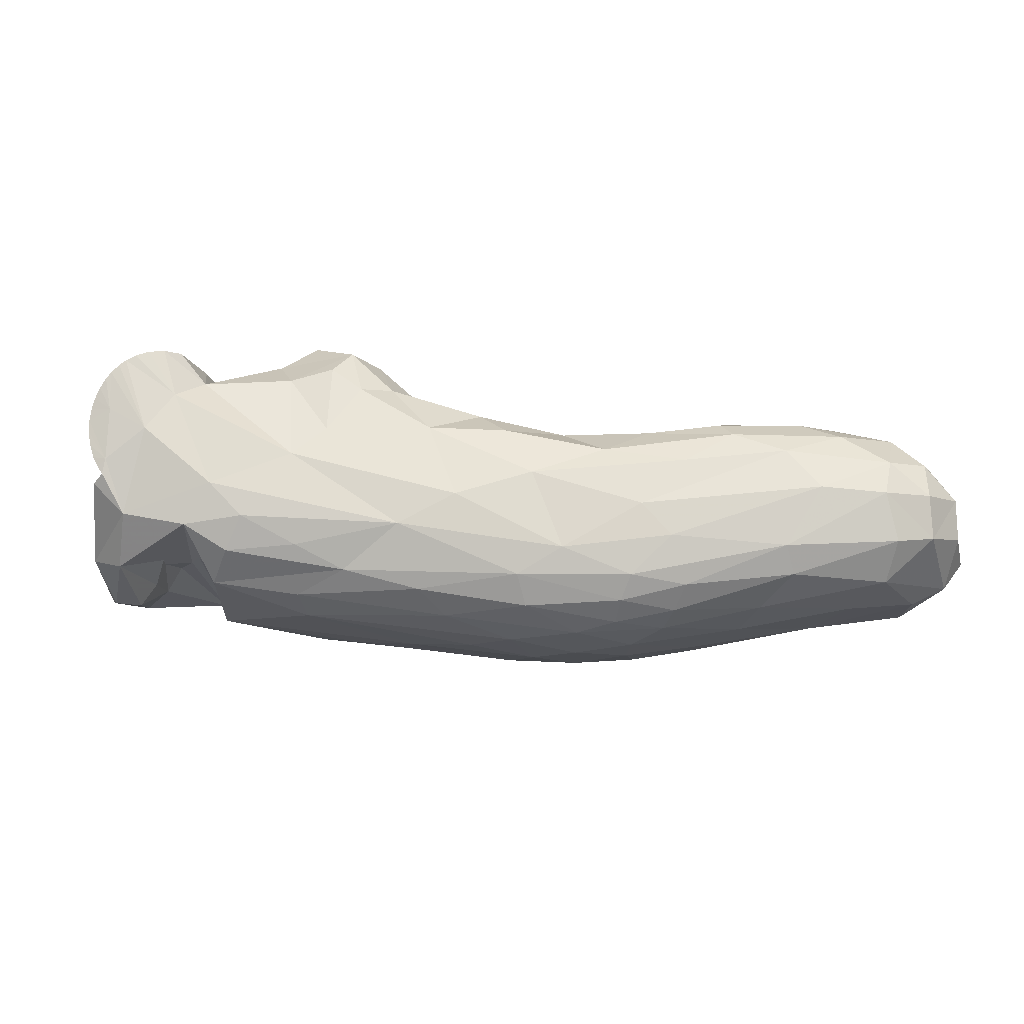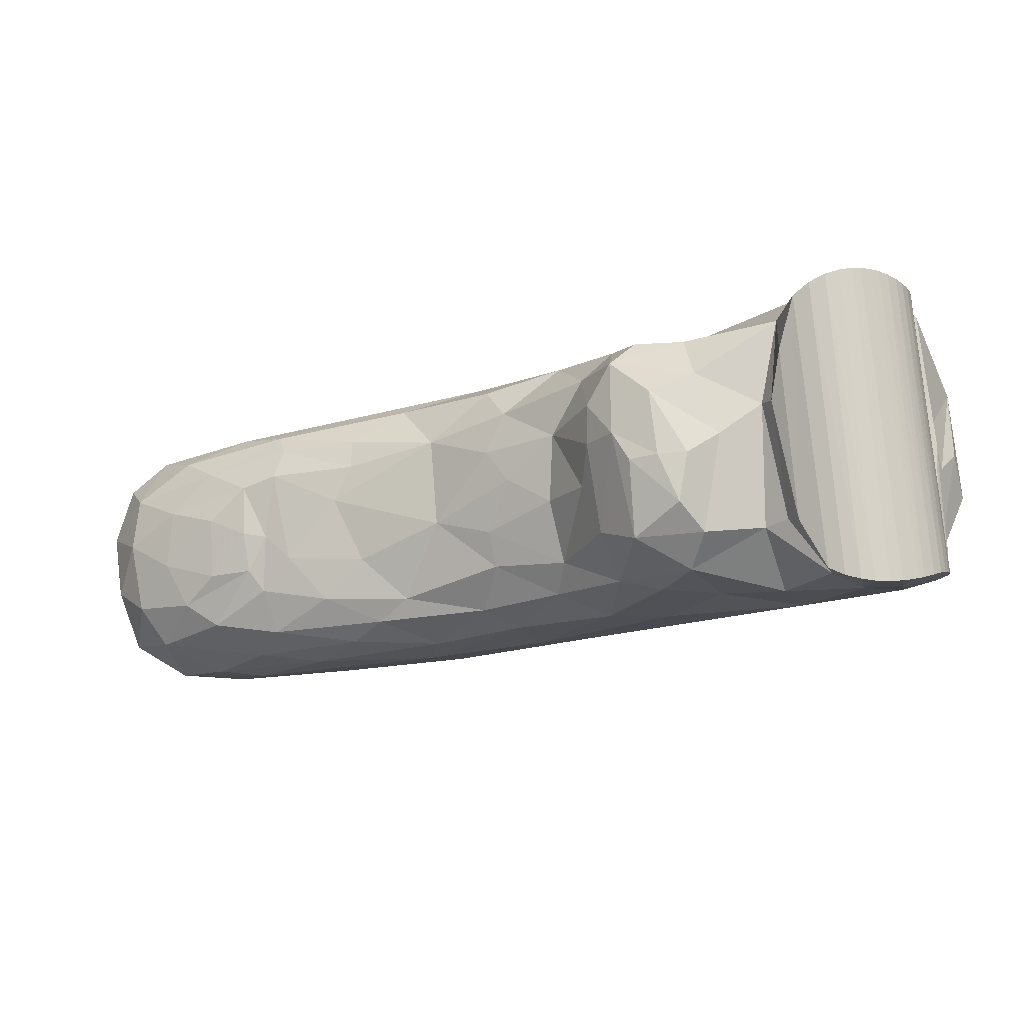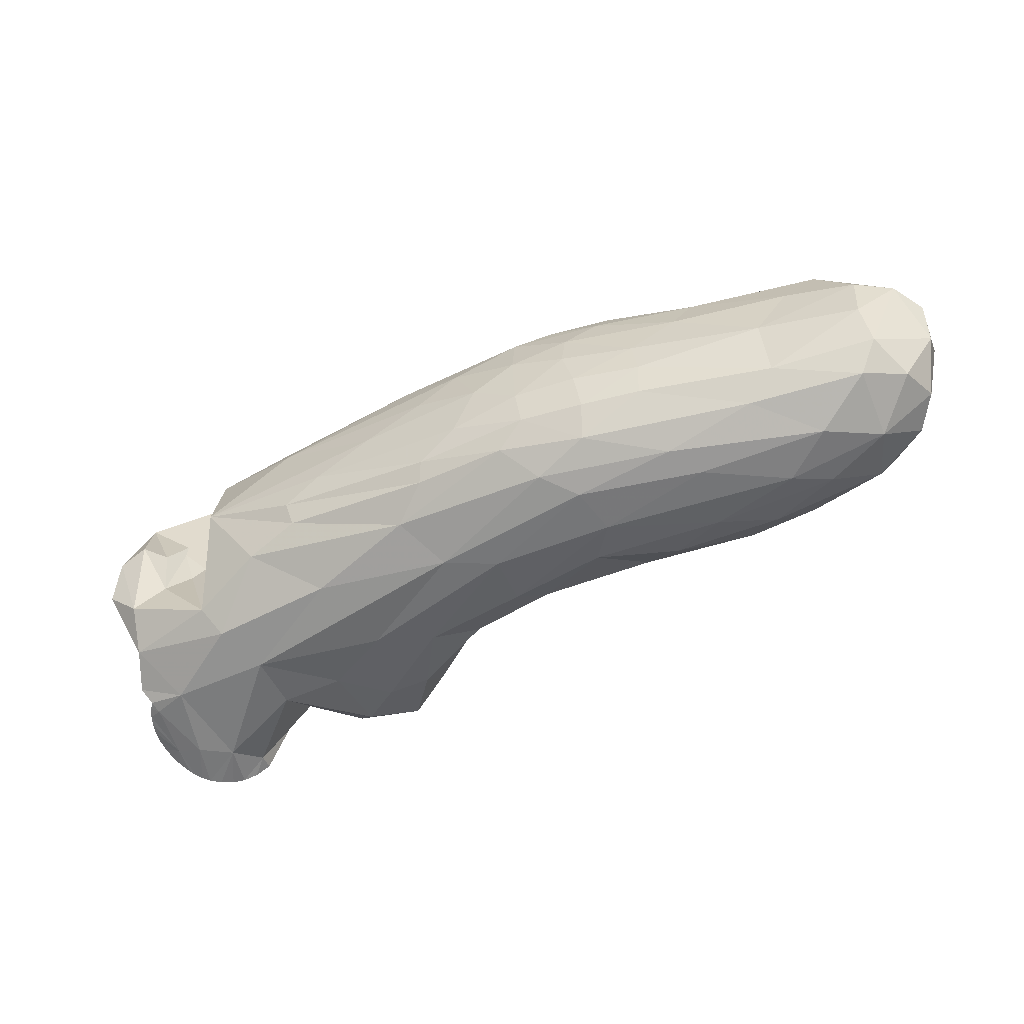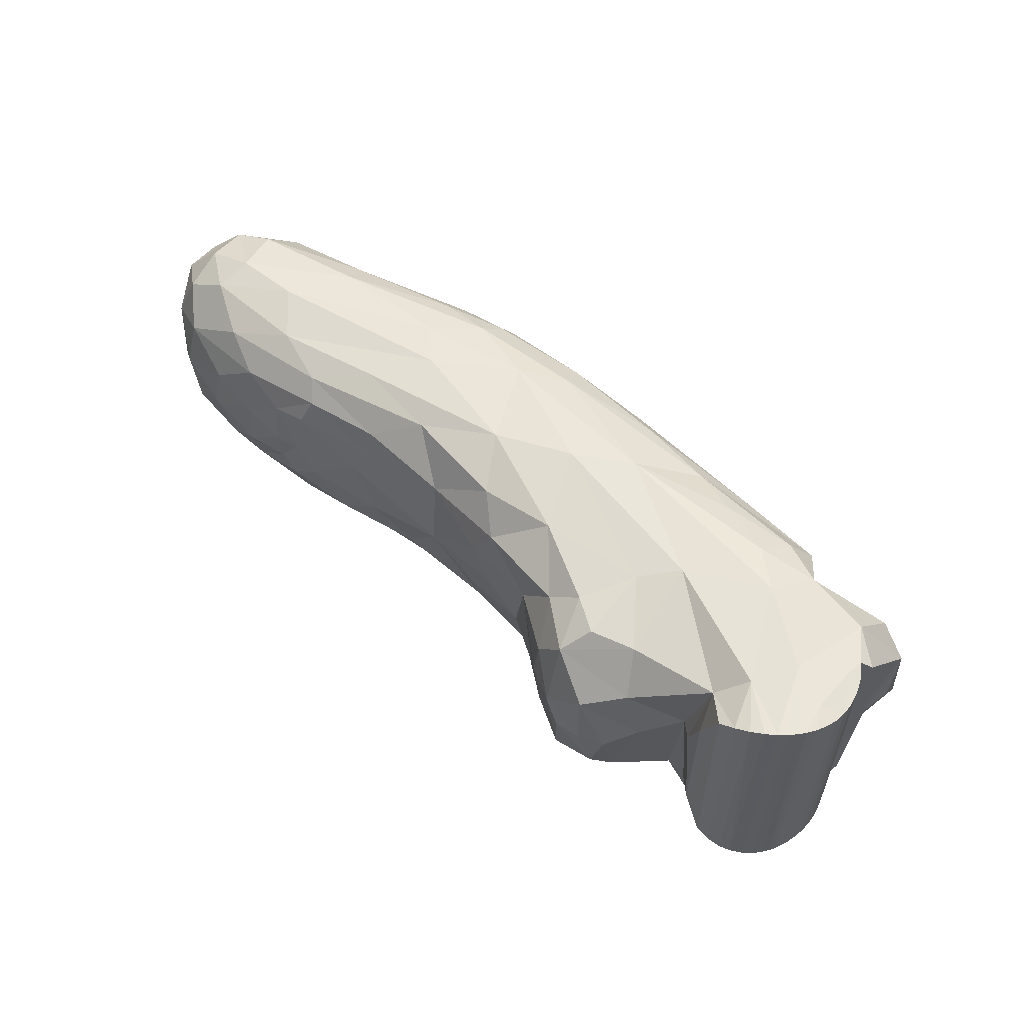
<metadata>
{"format":"obj","ext":"obj","renderer":"f3d","projection":"perspective","resolution":1024,"background":"white","views":[{"elev":71.9,"azim":-22.8,"up":"+Z"},{"elev":79.4,"azim":174.3,"up":"+Y"},{"elev":-56.2,"azim":-0.3,"up":"+Z"},{"elev":57.7,"azim":-165.6,"up":"+Z"}]}
</metadata>
<code>
v -0.005375 -0.001315 -0.0001346
v -0.005226 -0.001279 0.006586
v -0.004556 -0.001115 0.007139
v -0.004556 -0.001115 -0.0074
v -0.005179 -0.001689 -0.006877
v 0.008215 0.003454 -0.0004019
v 0.007726 0.002563 -0.004386
v 0.00639 0.002677 0.0005643
v 0.008878 0.003376 -0.002846
v 0.009704 0.003322 -0.0003302
v 0.01109 0.002815 -0.0003836
v 0.0112 0.002027 -0.004265
v 0.01179 0.002252 0.001191
v 0.004526 0.001634 -0.004331
v 0.01273 -5.424e-05 -0.003472
v 0.01299 0.000459 0.001123
v 0.007274 0.002386 0.003855
v 0.009756 0.003023 0.003016
v -0.001268 -0.009771 -0.0002459
v -0.001242 -0.007041 -0.006009
v 0.001757 -0.01016 -0.004955
v 0.00419 -0.012 -0.004167
v 0.003719 -0.01237 -0.002831
v -7.732e-06 -0.00616 -0.007151
v -0.001383 -0.006101 0.001952
v -0.001136 -0.006486 -2.429e-05
v -0.001946 -0.005663 4.054e-05
v -0.001025 -0.006996 0.0009861
v -0.001162 -0.008199 0.0002175
v 0.005542 -0.01363 -0.001729
v -0.0009954 -0.008761 0.004403
v -0.005645 -0.005873 -0.004338
v -0.004037 -0.005962 -0.002417
v -0.00562 -0.007046 0.0002203
v -0.004346 -0.006274 0.0004301
v -0.002687 -0.005484 -0.0006669
v -0.003169 -0.005554 0.002678
v -0.005262 -0.003925 -0.006081
v 0.003282 -0.01217 0.002717
v 0.003176 -0.01129 0.004429
v -0.001311 -0.005669 0.006909
v 0.0003269 -0.007869 0.006399
v 0.006068 -0.0114 0.006055
v -0.006999 -0.006148 -0.0003152
v -0.005688 -0.005638 0.004077
v -0.004282 -0.003622 0.006561
v -0.007306 -0.005322 -0.002642
v -0.006814 -0.003802 -0.0005456
v -0.005825 -0.002915 -0.001377
v -0.007019 -0.004348 0.002837
v 0.02691 -0.009885 0.001551
v 0.02113 -0.008108 0.003931
v 0.0258 -0.009797 0.003366
v 0.0256 -0.009521 -0.002038
v 0.02122 -0.007625 -0.0007397
v 0.002749 0.002146 0.006217
v 0.0009254 0.001662 0.007553
v 0.005813 -0.004217 0.007365
v 0.00743 0.0005065 0.006019
v -0.001358 0.0003029 0.007819
v 0.0009159 -0.00418 0.007676
v -0.004073 -0.0004059 0.007323
v -0.002703 -0.001974 -0.007707
v 0.002194 -0.004301 -0.007712
v -0.001873 0.002016 -0.008033
v 0.0001085 0.002281 -0.007966
v -0.004159 -0.0005818 -0.007571
v 0.00822 -0.003429 0.006956
v 0.008434 0.001059 -0.005998
v 0.006639 -0.002474 -0.006904
v 0.003509 -0.00126 -0.007261
v 0.009747 -0.001296 -0.006531
v 0.01192 -0.001739 -0.005841
v 0.009101 -0.005885 -0.007383
v 0.01237 -0.005871 -0.007057
v 0.01503 -0.005445 -0.005671
v 0.01461 -0.004076 -0.004203
v 0.005972 -0.009418 -0.007076
v 0.009837 -0.01044 0.007385
v 0.001853 -0.006606 0.007418
v 0.01312 -0.01157 -0.007458
v 0.01617 -0.01149 -0.007459
v 0.0173 -0.008726 -0.006843
v 0.01497 -0.01562 0.006696
v 0.01049 -0.01567 0.004293
v 0.009563 -0.01401 0.00574
v 0.01142 -0.01699 0.0008625
v 0.008444 -0.01535 -0.0003882
v 0.0106 -0.01351 -0.006506
v 0.01172 -0.01566 -0.005422
v 0.004058 -0.009178 0.006778
v 0.02235 -0.01401 -0.007394
v 0.02491 -0.01028 -0.005522
v 0.02186 -0.01159 -0.006926
v 0.01904 -0.008117 -0.005763
v 0.0265 -0.01166 -0.006328
v 0.02331 -0.009287 -0.00452
v 0.01483 -0.01722 0.005529
v 0.01359 -0.01799 0.002441
v 0.01177 -0.0164 -0.004401
v 0.01362 -0.01787 -0.003171
v 0.01787 -0.01528 0.007226
v 0.01349 -0.01011 0.007512
v 0.02969 -0.01997 0.006689
v 0.02957 -0.02146 0.005644
v 0.03578 -0.02208 0.006087
v 0.03074 -0.02343 -0.001284
v 0.03632 -0.0249 0.001216
v 0.03256 -0.02381 0.00189
v 0.03456 -0.02366 0.004316
v 0.03794 -0.02258 0.005317
v 0.03599 -0.02297 -0.005571
v 0.03743 -0.01957 -0.00635
v 0.0386 -0.02257 -0.004905
v 0.03118 -0.02266 -0.004491
v 0.03672 -0.02421 -0.003927
v 0.03613 -0.02485 -0.00168
v 0.03398 -0.02006 -0.006868
v 0.02996 -0.02125 -0.005921
v 0.0274 -0.0221 0.003719
v 0.02555 -0.01875 -0.006937
v 0.03994 -0.0187 -0.00449
v 0.0379 -0.01602 -0.004859
v 0.03249 -0.01714 -0.007107
v 0.03484 -0.01679 -0.006656
v 0.03884 -0.01593 0.003767
v 0.0396 -0.01834 0.004912
v 0.04082 -0.01843 0.002068
v 0.03937 -0.01547 0.001031
v 0.03739 -0.0177 0.006293
v 0.03568 -0.01497 0.005548
v 0.0387 -0.0203 0.005915
v 0.03622 -0.01936 0.006796
v 0.03292 -0.01768 0.007076
v 0.04072 -0.02071 0.003669
v 0.03989 -0.02284 0.003354
v 0.03856 -0.02476 0.001014
v 0.04037 -0.02312 -0.001862
v 0.04026 -0.02089 -0.004183
v 0.04062 -0.01756 -0.001355
v 0.04127 -0.02106 0.0004605
v 0.04027 -0.02375 0.0006478
v 0.03661 -0.01377 0.002454
v 0.03217 -0.01177 0.003148
v 0.03414 -0.0131 0.004391
v 0.03221 -0.01166 -0.001689
v 0.03614 -0.01355 -0.003036
v 0.03447 -0.01326 -0.004395
v 0.03144 -0.01144 -0.002969
v 0.03106 -0.01127 0.0001239
v 0.03717 -0.01385 -0.000566
v 0.0344 -0.01237 -0.001667
v 0.03423 -0.0123 0.001534
v 0.03233 -0.01151 0.0004535
v 0.02865 -0.0141 -0.006968
v 0.0321 -0.01479 0.006589
v 0.03206 -0.01385 -0.006297
v 0.03095 -0.01209 -0.005295
v 0.02743 -0.01761 -0.007246
v 0.03909 -0.01551 -0.002683
v 0.03033 -0.01109 0.003535
v 0.0298 -0.01067 -0.001324
v 0.02988 -0.01255 0.006025
v 0.02622 -0.02234 0.001433
v 0.0208 -0.01911 -0.006123
v 0.01845 -0.01701 -0.006908
v 0.02069 -0.01616 -0.007385
v 0.01624 -0.01793 -0.005587
v 0.01473 -0.0188 -0.0006636
v 0.0171 -0.01968 -0.002546
v 0.01744 -0.01923 -0.004407
v 0.02383 -0.01701 0.00719
v 0.02303 -0.01465 0.007288
v 0.01805 -0.0105 0.007211
v 0.02086 -0.01813 0.006721
v 0.01987 -0.01909 0.005798
v 0.02358 -0.01975 0.006117
v 0.01276 -0.002023 0.005094
v 0.01372 -0.005577 0.006712
v 0.01699 -0.005333 0.004502
v 0.01776 -0.007265 0.006202
v 0.011 -0.001707 0.006345
v 0.01142 0.001054 0.005104
v 0.009912 0.0001361 0.006238
v 0.01504 -0.003497 -0.0009061
v 0.01714 -0.004755 0.0007079
v 0.01841 -0.005869 -0.001841
v 0.01822 -0.006266 -0.003703
v 0.02788 -0.01035 -0.003922
v 0.02966 -0.01145 0.004992
v 0.02649 -0.01313 0.006846
v 0.02562 -0.01024 0.004912
v 0.02256 -0.01062 0.006394
v 0.02079 -0.02029 -0.004498
v 0.02396 -0.0211 -0.004383
v 0.01694 -0.01981 0.0007928
v 0.0171 -0.01938 0.003719
v 0.02369 -0.02184 -0.0008317
v 0.02001 -0.02083 0.001719
v 0.02184 -0.02099 0.0034
v 0.02259 -0.02059 0.004861
v 0.02397 -0.02167 -0.002676
v 0.01927 -0.01983 0.004489
v 0.01978 -0.02088 -0.0003731
v 0.02037 -0.02082 -0.002534
v 0.01816 -0.005556 0.00249
v 0.01455 -0.003185 0.00257
v 0.01341 -0.0008351 -0.0008329
v 0.01277 0.0003207 0.003184
v -0.005336 -0.00158 0.0008446
v -0.005427 -0.002279 0.001637
v 0.00302 0.003572 0.004358
v 0.003636 0.002949 0.001893
v 0.003997 0.00208 0.001989
v 0.00348 0.00255 -0.004145
v 0.003101 0.003493 -0.004399
v 0.0004298 0.004665 0.007728
v 0.001259 0.00451 0.007425
v 0.002096 0.00419 0.006901
v -0.0003275 0.004675 0.007876
v 0.001782 0.003333 -0.007216
v 0.002085 0.004196 -0.007043
v 0.00135 0.004485 -0.007513
v 0.0006193 0.004643 -0.007805
v -4.406e-05 0.004687 -0.007969
v -0.00464 -0.0006488 0.007145
v -0.004688 8.639e-06 0.00716
v -0.002819 0.00224 0.007651
v -0.001433 0.004463 -0.008062
v -0.0007684 0.00462 -0.008053
v -0.001905 0.004283 -0.008028
v -0.003189 0.002318 -0.007791
v -0.0023 0.004087 -0.007978
v -0.002626 0.003883 -0.007918
v -0.003701 0.002877 -0.007647
v -0.003221 0.003398 -0.007776
v -0.004334 0.001786 -0.007505
v -0.004039 0.002376 -0.007563
v -0.004541 0.001159 -0.007475
v -0.004658 0.0005218 -0.007457
v -0.004687 -5.856e-05 -0.007439
v -0.004614 0.0007978 0.007186
v -0.004427 0.001541 0.007224
v -0.004155 0.002166 0.00729
v -0.003414 0.00321 0.007518
v -0.003812 0.002731 0.00739
v -0.002924 0.00366 0.007665
v -0.002005 0.004236 0.007856
v -0.002409 0.004023 0.007789
v -0.001432 0.004463 0.007912
v -0.000972 0.004586 0.007922
v -0.00464 -0.0006678 -0.007416
f 1 2 3
f 1 3 4
f 1 4 5
f 6 7 8
f 9 10 11
f 12 9 11
f 13 12 11
f 9 6 10
f 7 6 9
f 8 7 14
f 13 15 12
f 16 15 13
f 8 17 18
f 13 10 18
f 18 6 8
f 18 10 6
f 13 11 10
f 19 20 21
f 21 22 19
f 22 23 19
f 20 24 21
f 25 20 26
f 27 20 25
f 20 28 26
f 20 29 28
f 20 19 29
f 23 30 19
f 31 29 19
f 32 20 33
f 33 34 32
f 35 34 33
f 20 27 36
f 36 33 20
f 33 36 37
f 24 20 38
f 38 20 32
f 31 39 40
f 41 28 31
f 31 19 39
f 41 27 25
f 25 28 41
f 25 26 28
f 28 29 31
f 42 31 43
f 41 31 42
f 34 44 32
f 44 34 45
f 41 46 45
f 33 37 35
f 37 36 45
f 45 27 41
f 45 36 27
f 45 34 35
f 45 35 37
f 32 47 38
f 48 38 47
f 49 38 48
f 50 49 48
f 45 46 50
f 47 44 50
f 47 50 48
f 51 52 53
f 51 54 55
f 52 51 55
f 56 57 58
f 56 58 59
f 60 61 57
f 46 41 61
f 60 62 46
f 46 61 60
f 24 63 64
f 65 66 63
f 67 65 63
f 64 63 66
f 68 59 58
f 7 69 14
f 70 71 69
f 70 69 72
f 15 73 12
f 73 72 69
f 73 69 12
f 69 7 12
f 74 72 75
f 75 73 76
f 15 77 73
f 76 73 77
f 73 75 72
f 74 70 72
f 61 58 57
f 24 64 78
f 14 69 71
f 66 71 64
f 79 61 80
f 79 58 61
f 71 70 64
f 74 64 70
f 81 64 74
f 74 82 81
f 83 82 75
f 75 82 74
f 79 43 84
f 40 85 86
f 87 39 88
f 89 90 22
f 21 89 22
f 81 78 64
f 89 78 81
f 43 40 86
f 43 79 91
f 39 85 40
f 82 83 92
f 93 94 95
f 93 96 94
f 93 95 97
f 84 86 98
f 98 86 85
f 99 85 39
f 100 101 30
f 30 23 100
f 22 90 23
f 100 23 90
f 43 86 84
f 99 39 87
f 102 103 79
f 84 102 79
f 104 105 106
f 107 108 109
f 109 108 110
f 110 106 105
f 111 106 110
f 112 113 114
f 115 112 116
f 115 117 107
f 115 116 117
f 118 112 119
f 112 115 119
f 120 109 110
f 108 107 117
f 121 118 119
f 122 113 123
f 113 118 124
f 113 124 125
f 126 127 128
f 126 128 129
f 130 126 131
f 132 130 133
f 132 127 130
f 104 133 134
f 106 133 104
f 133 106 111
f 133 111 132
f 135 132 111
f 111 136 135
f 108 117 137
f 110 108 137
f 111 110 137
f 137 136 111
f 117 116 137
f 116 114 138
f 114 116 112
f 114 113 139
f 139 113 122
f 112 118 113
f 140 129 128
f 126 130 127
f 141 135 136
f 132 135 127
f 127 135 128
f 138 137 116
f 139 122 141
f 122 140 141
f 139 138 114
f 141 128 135
f 137 138 142
f 141 136 142
f 136 137 142
f 138 139 141
f 140 128 141
f 138 141 142
f 143 144 145
f 146 147 148
f 146 149 150
f 146 148 149
f 151 152 153
f 154 153 152
f 143 153 144
f 152 146 154
f 154 144 153
f 143 151 153
f 152 151 147
f 147 146 152
f 155 94 96
f 94 155 92
f 155 124 92
f 133 130 134
f 130 156 134
f 131 156 130
f 157 155 96
f 158 96 93
f 159 92 124
f 125 157 123
f 123 113 125
f 155 157 125
f 123 157 148
f 123 147 160
f 160 140 122
f 148 147 123
f 160 122 123
f 151 143 129
f 151 160 147
f 151 129 160
f 129 140 160
f 161 144 150
f 150 149 162
f 143 126 129
f 145 131 126
f 131 163 156
f 143 145 126
f 105 120 110
f 120 164 109
f 109 164 107
f 121 165 166
f 82 92 167
f 167 92 159
f 167 159 121
f 83 94 92
f 166 168 89
f 81 82 167
f 167 121 166
f 167 166 81
f 99 87 169
f 101 170 169
f 101 100 171
f 168 171 100
f 89 81 166
f 89 168 90
f 100 90 168
f 30 101 88
f 88 101 169
f 87 88 169
f 172 173 102
f 102 173 174
f 102 174 103
f 175 176 177
f 84 175 102
f 176 84 98
f 84 176 175
f 178 179 180
f 180 179 181
f 182 68 179
f 58 79 103
f 103 68 58
f 183 17 59
f 184 183 59
f 182 184 68
f 68 184 59
f 13 18 183
f 18 17 183
f 178 183 182
f 182 183 184
f 178 182 179
f 185 186 187
f 77 187 188
f 83 76 95
f 77 188 76
f 83 75 76
f 94 83 95
f 97 188 55
f 187 55 188
f 188 97 95
f 188 95 76
f 186 55 187
f 174 179 103
f 179 68 103
f 54 97 55
f 189 97 54
f 158 93 189
f 54 162 189
f 162 149 189
f 97 189 93
f 150 162 161
f 145 163 131
f 145 144 190
f 190 163 145
f 173 172 134
f 161 162 51
f 190 144 161
f 96 158 157
f 149 158 189
f 118 159 124
f 124 155 125
f 121 159 118
f 158 148 157
f 148 158 149
f 172 104 134
f 156 173 134
f 191 156 163
f 163 192 193
f 193 191 163
f 191 173 156
f 194 165 195
f 196 99 169
f 98 85 197
f 197 85 99
f 164 198 107
f 199 198 164
f 200 164 120
f 105 177 201
f 120 201 200
f 120 105 201
f 176 201 177
f 105 104 177
f 175 177 104
f 202 107 198
f 121 119 165
f 195 165 119
f 202 195 115
f 202 115 107
f 119 115 195
f 165 168 166
f 168 165 171
f 171 170 101
f 98 197 203
f 196 199 197
f 176 98 203
f 169 170 196
f 99 196 197
f 204 199 196
f 205 170 171
f 203 197 200
f 200 197 199
f 205 204 170
f 204 198 199
f 198 204 205
f 201 203 200
f 194 205 171
f 194 171 165
f 170 204 196
f 203 201 176
f 194 195 202
f 194 202 205
f 205 202 198
f 199 164 200
f 173 191 174
f 172 102 175
f 175 104 172
f 193 174 191
f 161 51 53
f 161 53 190
f 162 54 51
f 190 192 163
f 190 53 192
f 180 181 52
f 174 193 181
f 55 186 206
f 52 181 193
f 52 55 206
f 180 52 206
f 206 207 180
f 181 179 174
f 53 52 192
f 52 193 192
f 47 32 44
f 88 19 30
f 39 19 88
f 91 80 42
f 31 40 43
f 91 42 43
f 78 89 21
f 21 24 78
f 38 63 24
f 80 91 79
f 80 61 41
f 45 50 44
f 42 80 41
f 7 9 12
f 208 15 16
f 185 187 77
f 16 207 208
f 207 209 178
f 186 185 207
f 208 207 185
f 206 186 207
f 207 178 180
f 209 16 13
f 77 15 208
f 77 208 185
f 178 209 183
f 13 183 209
f 16 209 207
f 5 210 1
f 211 5 49
f 38 49 5
f 5 63 38
f 5 211 210
f 49 50 211
f 50 46 2
f 210 50 2
f 1 210 2
f 211 50 210
f 212 56 213
f 214 14 215
f 8 14 214
f 214 56 17
f 214 17 8
f 214 213 56
f 215 216 213
f 213 214 215
f 59 17 56
f 217 57 218
f 218 57 56
f 56 219 218
f 219 56 212
f 217 220 57
f 216 215 221
f 221 222 216
f 221 223 222
f 66 224 221
f 221 224 223
f 71 66 221
f 71 221 14
f 215 14 221
f 225 224 66
f 3 62 226
f 226 62 227
f 62 60 228
f 46 62 3
f 46 3 2
f 65 229 66
f 66 229 230
f 229 65 231
f 65 232 233
f 231 65 233
f 232 234 233
f 232 235 236
f 232 237 238
f 239 237 232
f 239 232 240
f 232 241 240
f 230 225 66
f 238 235 232
f 232 236 234
f 242 62 243
f 62 242 227
f 62 244 243
f 245 246 228
f 247 245 228
f 228 248 249
f 60 248 228
f 60 250 248
f 250 60 251
f 57 251 60
f 57 220 251
f 62 228 244
f 228 246 244
f 249 247 228
f 67 252 241
f 4 252 67
f 63 5 4
f 63 4 67
f 67 241 232
f 65 67 232
f 144 154 150
f 154 146 150
f 241 227 240
f 240 227 242
f 240 242 239
f 242 243 239
f 239 243 237
f 243 244 237
f 237 244 238
f 238 244 246
f 238 246 235
f 235 246 245
f 235 245 236
f 236 245 247
f 236 247 234
f 234 247 249
f 234 249 233
f 248 231 233
f 248 233 249
f 231 248 250
f 231 250 229
f 251 229 250
f 220 225 230
f 220 230 251
f 251 230 229
f 225 220 217
f 217 224 225
f 224 217 218
f 224 218 223
f 223 218 219
f 219 222 223
f 222 219 216
f 216 219 212
f 212 213 216
f 227 241 226
f 226 241 252
f 226 252 4
f 226 4 3

</code>
